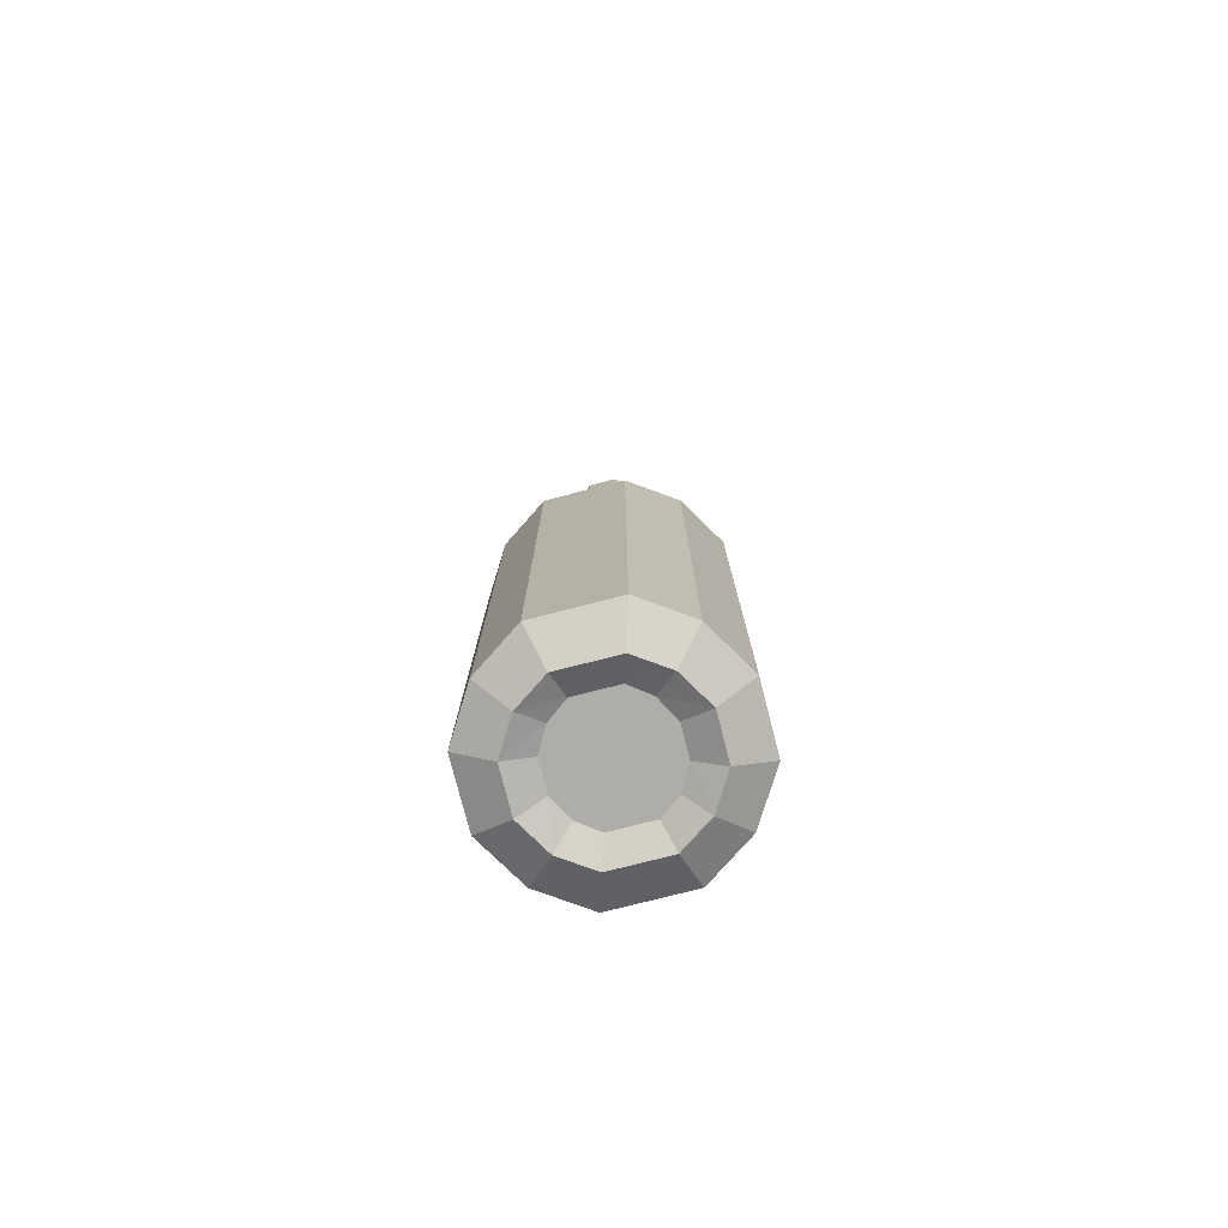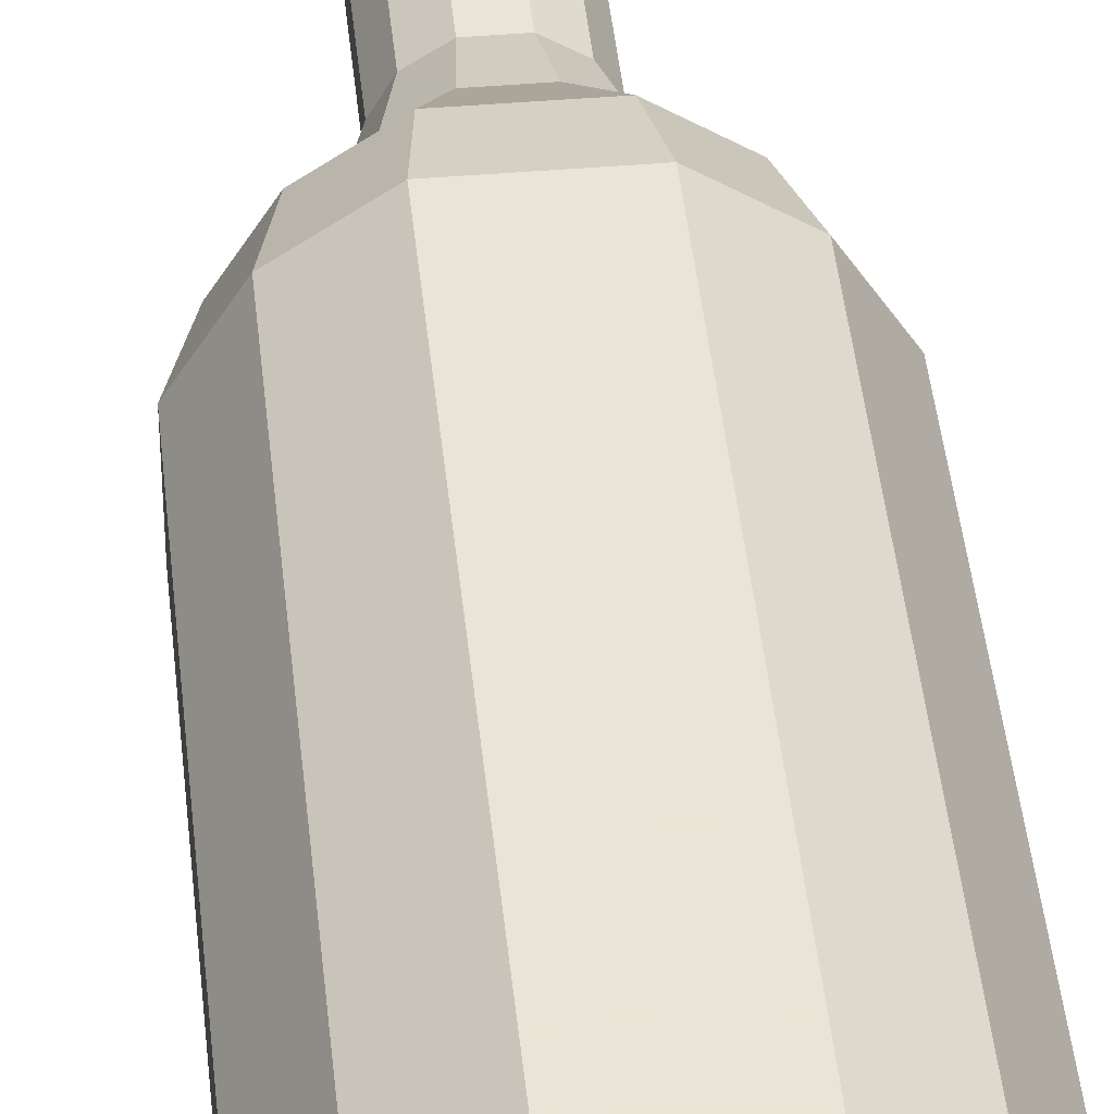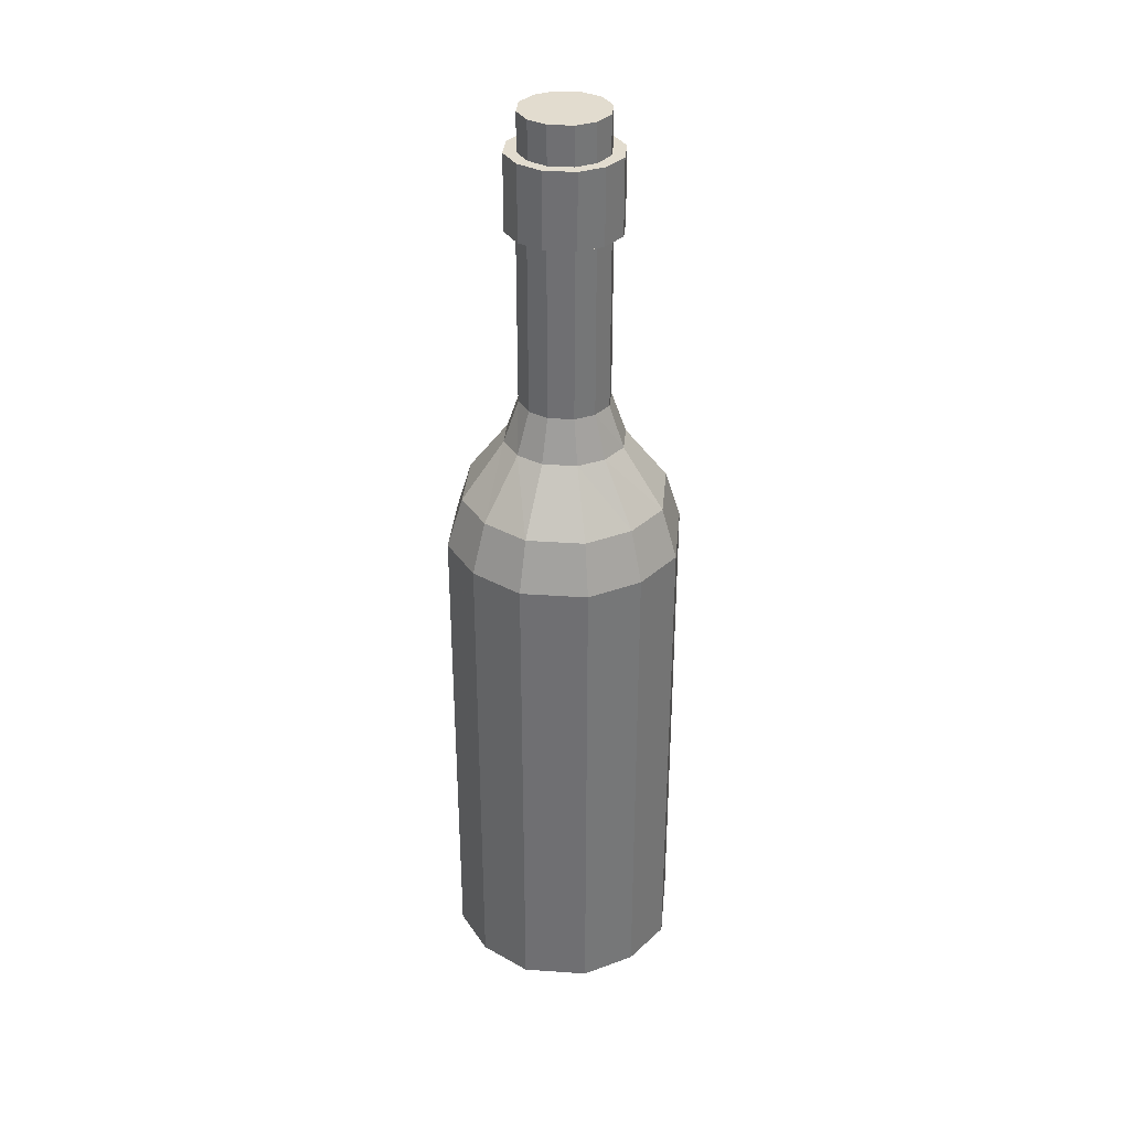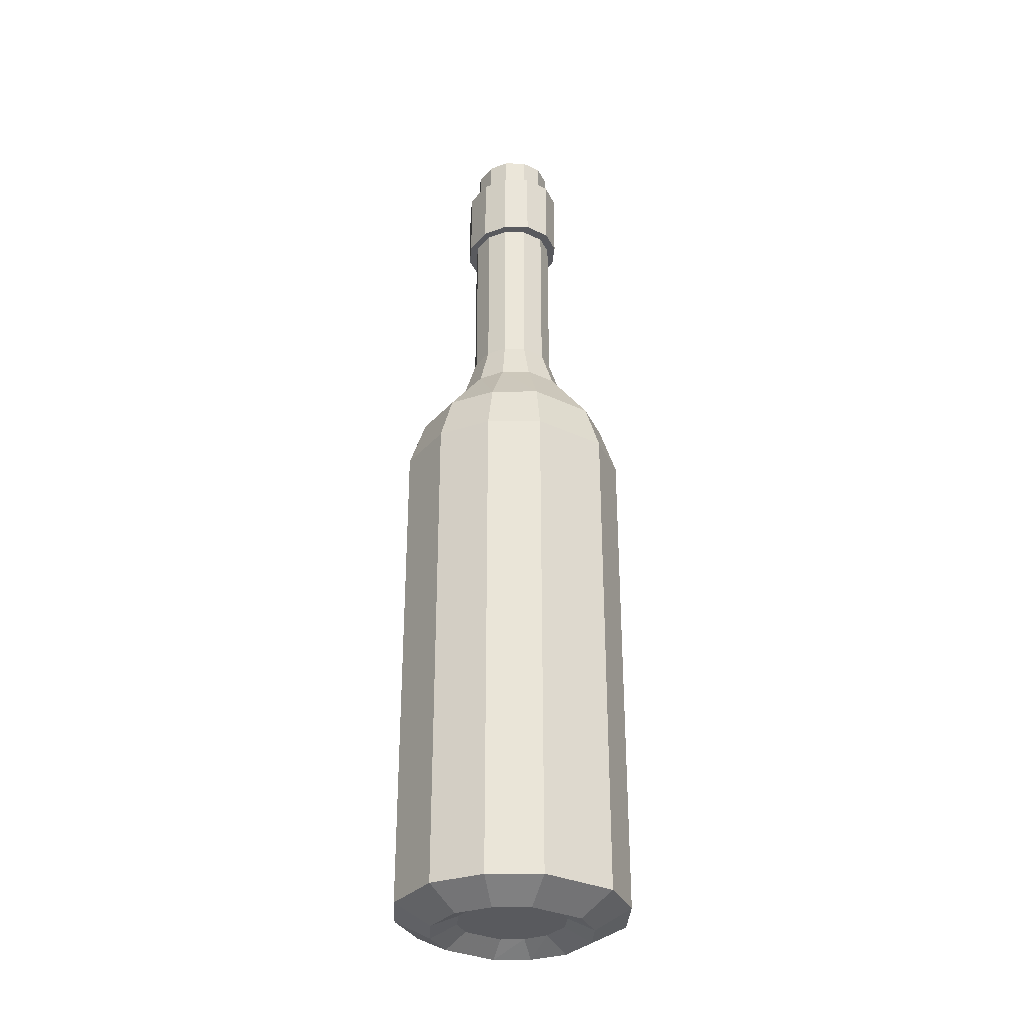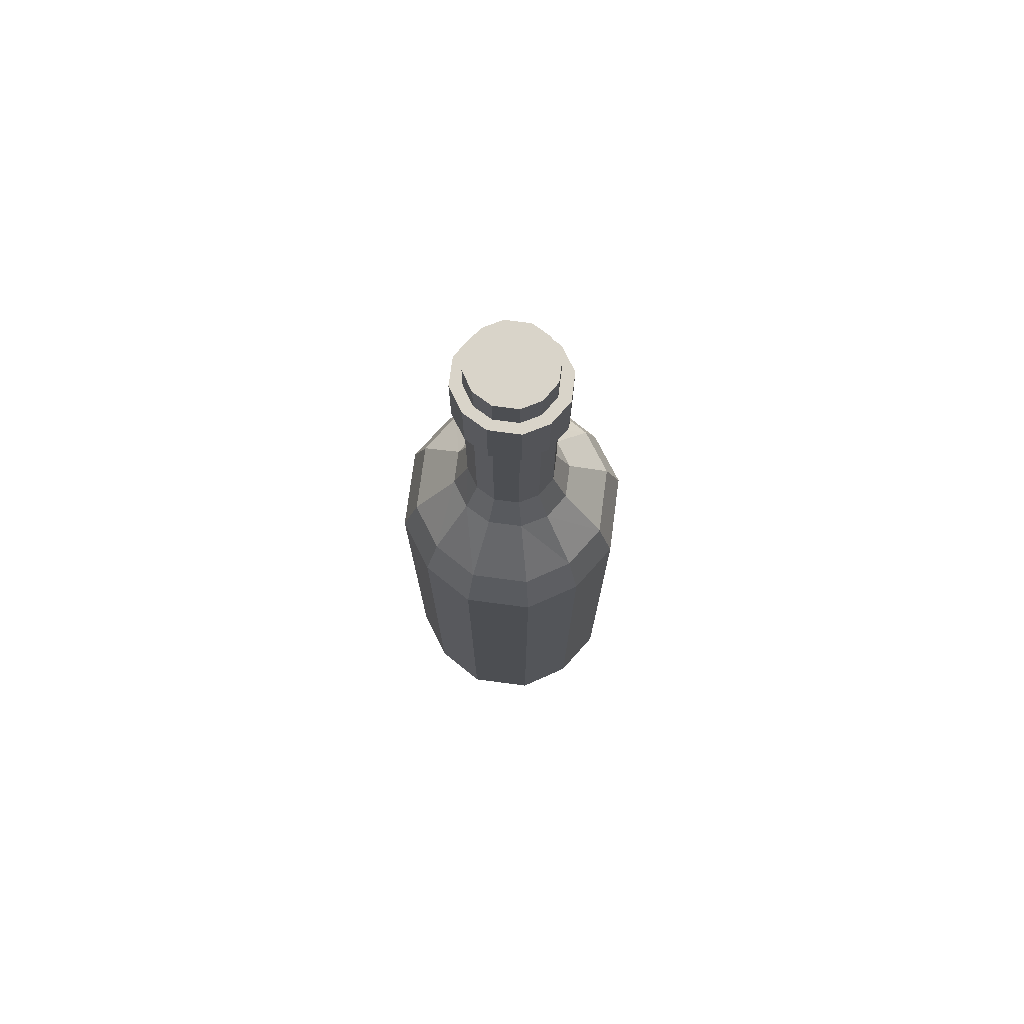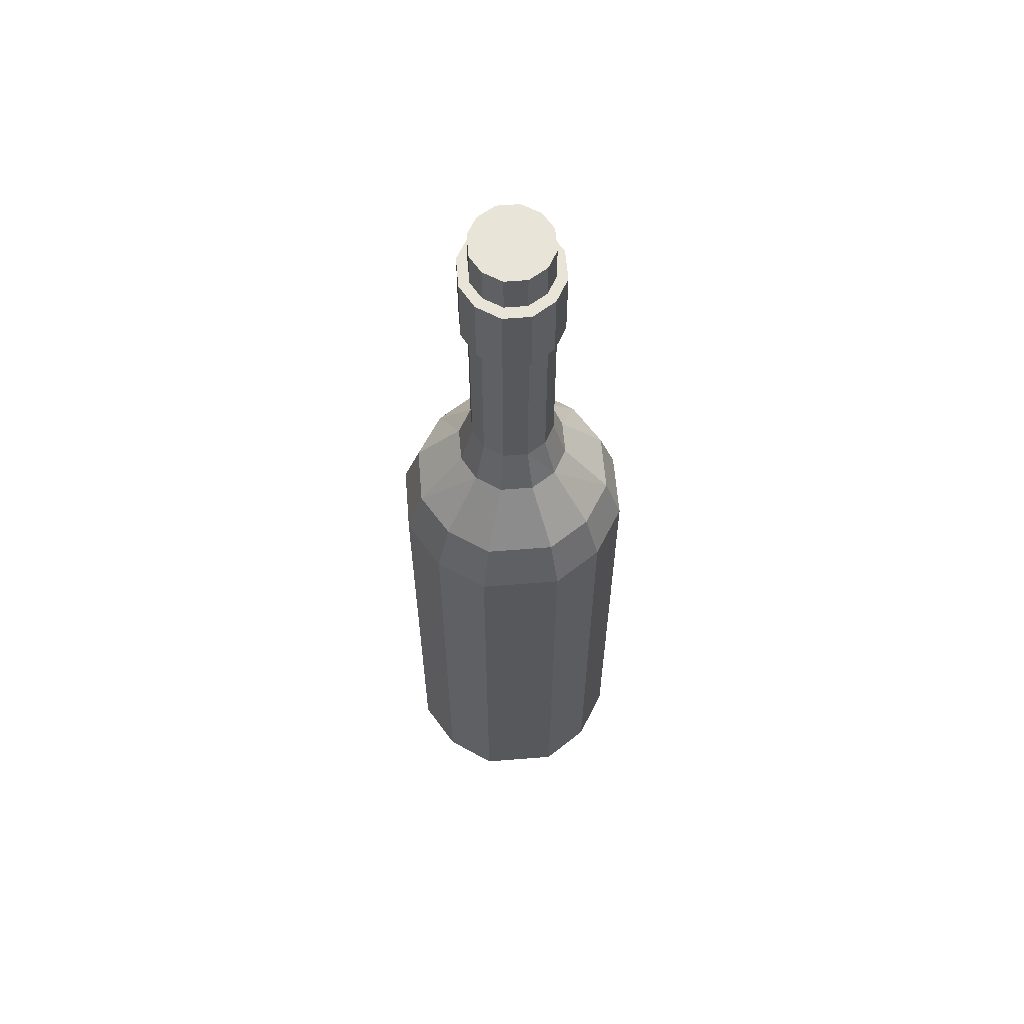
<metadata>
{"format":"obj","ext":"obj","renderer":"f3d","projection":"perspective","resolution":1024,"background":"white","views":[{"elev":-77.3,"azim":14.3,"up":"+Y"},{"elev":42.8,"azim":-5.7,"up":"+Z"},{"elev":34.6,"azim":-84.7,"up":"+Y"},{"elev":-31.8,"azim":-33.8,"up":"+Y"},{"elev":74.9,"azim":-82.5,"up":"+Y"},{"elev":60.7,"azim":175.3,"up":"+Y"}]}
</metadata>
<code>
o Cube
v 0.4104 -2.465 -1.178
v 0.4104 -2.465 1.178
v 0.4104 2.842 -1.178
v 0.4104 2.842 1.178
v 0.8914 -2.465 -0.8493
v 0.8914 -2.465 0.8493
v 0.8914 2.842 -0.8493
v 0.8914 2.842 0.8493
v 1.201 -2.465 -0.3411
v 1.201 -2.465 0.3411
v 1.201 2.842 -0.3411
v 1.201 2.842 0.3411
v 0.2979 -2.669 -0.7973
v 0.2979 -2.669 0.7973
v 0.6234 -2.669 -0.5747
v 0.6234 -2.669 0.5747
v 0.8329 -2.669 -0.2308
v 0.8329 -2.669 0.2308
v 0.2174 -2.531 -0.5433
v 0.2174 -2.531 0.5433
v 0.4184 -2.531 -0.3916
v 0.4184 -2.531 0.3916
v 0.5478 -2.531 -0.1573
v 0.5478 -2.531 0.1573
v 0.3446 3.369 -1.023
v 0.3446 3.369 1.023
v 0.7622 3.369 -0.7374
v 0.7622 3.369 0.7374
v 1.031 3.369 -0.2961
v 1.031 3.369 0.2961
v 0.1698 3.975 -0.6065
v 0.1698 3.975 0.6065
v 0.4221 3.975 -0.4372
v 0.4221 3.975 0.4372
v 0.5665 3.975 -0.1756
v 0.5665 3.975 0.1756
v 0.1288 4.427 -0.4558
v 0.1288 4.427 0.4558
v 0.3253 4.427 -0.3286
v 0.3253 4.427 0.3286
v 0.4339 4.427 -0.1319
v 0.4339 4.427 0.1319
v 0.1288 6.261 -0.4558
v 0.1288 6.261 0.4558
v 0.3253 6.261 -0.3286
v 0.3253 6.261 0.3286
v 0.4339 6.261 -0.1319
v 0.4339 6.261 0.1319
v 0.1437 6.261 -0.5658
v 0.1437 6.261 0.5658
v 0.3809 6.261 -0.4078
v 0.3809 6.261 0.4078
v 0.5156 6.261 -0.1638
v 0.5156 6.261 0.1638
v 0.1437 7.048 -0.5658
v 0.1437 7.048 0.5658
v 0.3809 7.048 -0.4078
v 0.3809 7.048 0.4078
v 0.5156 7.048 -0.1638
v 0.5156 7.048 0.1638
v 0.1143 7.048 -0.4393
v 0.1143 7.048 0.4393
v 0.3047 7.048 -0.3166
v 0.3047 7.048 0.3166
v 0.4093 7.048 -0.1272
v 0.4093 7.048 0.1272
v 0.1143 7.443 -0.4393
v 0.1143 7.443 0.4393
v 0.3047 7.443 -0.3166
v 0.3047 7.443 0.3166
v 0.4093 7.443 -0.1272
v 0.4093 7.443 0.1272
v -0.4104 -2.465 -1.178
v -0.4104 -2.465 1.178
v -0.4104 2.842 -1.178
v -0.4104 2.842 1.178
v 0 -2.465 -1.178
v 0 2.842 1.178
v 0 -2.465 1.178
v 0 2.842 -1.178
v -0.8914 -2.465 -0.8493
v -0.8914 -2.465 0.8493
v -0.8914 2.842 -0.8493
v -0.8914 2.842 0.8493
v -1.201 -2.465 -0.3411
v -1.201 -2.465 0.3411
v -1.201 2.842 -0.3411
v -1.201 2.842 0.3411
v -0.2979 -2.669 -0.7973
v -0.2979 -2.669 0.7973
v 0 -2.669 -0.7973
v 0 -2.669 0.7973
v -0.6234 -2.669 -0.5747
v -0.6234 -2.669 0.5747
v -0.8329 -2.669 -0.2308
v -0.8329 -2.669 0.2308
v -0.2174 -2.531 -0.5433
v -0.2174 -2.531 0.5433
v 0 -2.531 -0.5433
v 0 -2.531 0.5433
v -0.4184 -2.531 -0.3916
v -0.4184 -2.531 0.3916
v -0.5478 -2.531 -0.1573
v -0.5478 -2.531 0.1573
v -0.3446 3.369 -1.023
v -0.3446 3.369 1.023
v 0 3.369 1.023
v 0 3.369 -1.023
v -0.7622 3.369 -0.7374
v -0.7622 3.369 0.7374
v -1.031 3.369 -0.2961
v -1.031 3.369 0.2961
v -0.1698 3.975 -0.6065
v -0.1698 3.975 0.6065
v 0 3.975 0.6065
v 0 3.975 -0.6065
v -0.4221 3.975 -0.4372
v -0.4221 3.975 0.4372
v -0.5665 3.975 -0.1756
v -0.5665 3.975 0.1756
v -0.1288 4.427 -0.4558
v -0.1288 4.427 0.4558
v 0 4.427 0.4558
v 0 4.427 -0.4558
v -0.3253 4.427 -0.3286
v -0.3253 4.427 0.3286
v -0.4339 4.427 -0.1319
v -0.4339 4.427 0.1319
v -0.1288 6.261 -0.4558
v -0.1288 6.261 0.4558
v 0 6.261 0.4558
v 0 6.261 -0.4558
v -0.3253 6.261 -0.3286
v -0.3253 6.261 0.3286
v -0.4339 6.261 -0.1319
v -0.4339 6.261 0.1319
v -0.1437 6.261 -0.5658
v -0.1437 6.261 0.5658
v 0 6.261 0.5658
v 0 6.261 -0.5658
v -0.3809 6.261 -0.4078
v -0.3809 6.261 0.4078
v -0.5156 6.261 -0.1638
v -0.5156 6.261 0.1638
v -0.1437 7.048 -0.5658
v -0.1437 7.048 0.5658
v 0 7.048 0.5658
v 0 7.048 -0.5658
v -0.3809 7.048 -0.4078
v -0.3809 7.048 0.4078
v -0.5156 7.048 -0.1638
v -0.5156 7.048 0.1638
v -0.1143 7.048 -0.4393
v -0.1143 7.048 0.4393
v 0 7.048 0.4393
v 0 7.048 -0.4393
v -0.3047 7.048 -0.3166
v -0.3047 7.048 0.3166
v -0.4093 7.048 -0.1272
v -0.4093 7.048 0.1272
v -0.1143 7.443 -0.4393
v -0.1143 7.443 0.4393
v 0 7.443 0.4393
v 0 7.443 -0.4393
v -0.3047 7.443 -0.3166
v -0.3047 7.443 0.3166
v -0.4093 7.443 -0.1272
v -0.4093 7.443 0.1272
f 108 25 3 80
f 30 28 8 12
f 3 1 77 80
f 2 4 78 79
f 77 1 13 91
f 10 12 8 6
f 6 2 14 16
f 1 3 7 5
f 6 8 4 2
f 9 11 12 10
f 78 4 26 107
f 16 18 10 6
f 5 7 11 9
f 13 15 21 19
f 17 18 24 23
f 91 13 19 99
f 5 9 17 15
f 9 10 18 17
f 92 14 2 79
f 1 5 15 13
f 19 20 100 99
f 21 22 20 19
f 23 24 22 21
f 15 17 23 21
f 100 20 14 92
f 16 14 20 22
f 22 24 18 16
f 107 26 32 115
f 36 34 28 30
f 26 28 34 32
f 7 3 25 27
f 29 30 12 11
f 4 8 28 26
f 11 7 27 29
f 35 33 39 41
f 33 31 37 39
f 41 42 36 35
f 35 36 30 29
f 27 25 31 33
f 29 27 33 35
f 116 31 25 108
f 132 43 37 124
f 41 39 45 47
f 39 37 43 45
f 124 37 31 116
f 32 34 40 38
f 42 40 34 36
f 115 32 38 123
f 53 54 48 47
f 131 44 50 139
f 54 52 46 48
f 38 40 46 44
f 48 46 40 42
f 123 38 44 131
f 47 48 42 41
f 148 55 49 140
f 53 51 57 59
f 51 49 55 57
f 45 43 49 51
f 47 45 51 53
f 140 49 43 132
f 44 46 52 50
f 147 56 62 155
f 66 64 58 60
f 56 58 64 62
f 50 52 58 56
f 60 58 52 54
f 139 50 56 147
f 59 60 54 53
f 65 63 69 71
f 63 61 67 69
f 71 72 66 65
f 65 66 60 59
f 57 55 61 63
f 59 57 63 65
f 156 61 55 148
f 67 164 163 68
f 67 68 70 69
f 69 70 72 71
f 164 67 61 156
f 62 64 70 68
f 72 70 64 66
f 155 62 68 163
f 108 80 75 105
f 112 88 84 110
f 75 80 77 73
f 74 79 78 76
f 77 91 89 73
f 86 82 84 88
f 82 94 90 74
f 73 81 83 75
f 82 74 76 84
f 85 86 88 87
f 78 107 106 76
f 94 82 86 96
f 81 85 87 83
f 89 97 101 93
f 95 103 104 96
f 91 99 97 89
f 81 93 95 85
f 85 95 96 86
f 92 79 74 90
f 73 89 93 81
f 97 99 100 98
f 101 97 98 102
f 103 101 102 104
f 93 101 103 95
f 100 92 90 98
f 94 102 98 90
f 102 94 96 104
f 107 115 114 106
f 120 112 110 118
f 106 114 118 110
f 83 109 105 75
f 111 87 88 112
f 76 106 110 84
f 87 111 109 83
f 119 127 125 117
f 117 125 121 113
f 127 119 120 128
f 119 111 112 120
f 109 117 113 105
f 111 119 117 109
f 116 108 105 113
f 132 124 121 129
f 127 135 133 125
f 125 133 129 121
f 124 116 113 121
f 114 122 126 118
f 128 120 118 126
f 115 123 122 114
f 143 135 136 144
f 131 139 138 130
f 144 136 134 142
f 122 130 134 126
f 136 128 126 134
f 123 131 130 122
f 135 127 128 136
f 148 140 137 145
f 143 151 149 141
f 141 149 145 137
f 133 141 137 129
f 135 143 141 133
f 140 132 129 137
f 130 138 142 134
f 147 155 154 146
f 160 152 150 158
f 146 154 158 150
f 138 146 150 142
f 152 144 142 150
f 139 147 146 138
f 151 143 144 152
f 159 167 165 157
f 157 165 161 153
f 167 159 160 168
f 159 151 152 160
f 149 157 153 145
f 151 159 157 149
f 156 148 145 153
f 161 162 163 164
f 161 165 166 162
f 165 167 168 166
f 164 156 153 161
f 154 162 166 158
f 168 160 158 166
f 155 163 162 154

</code>
